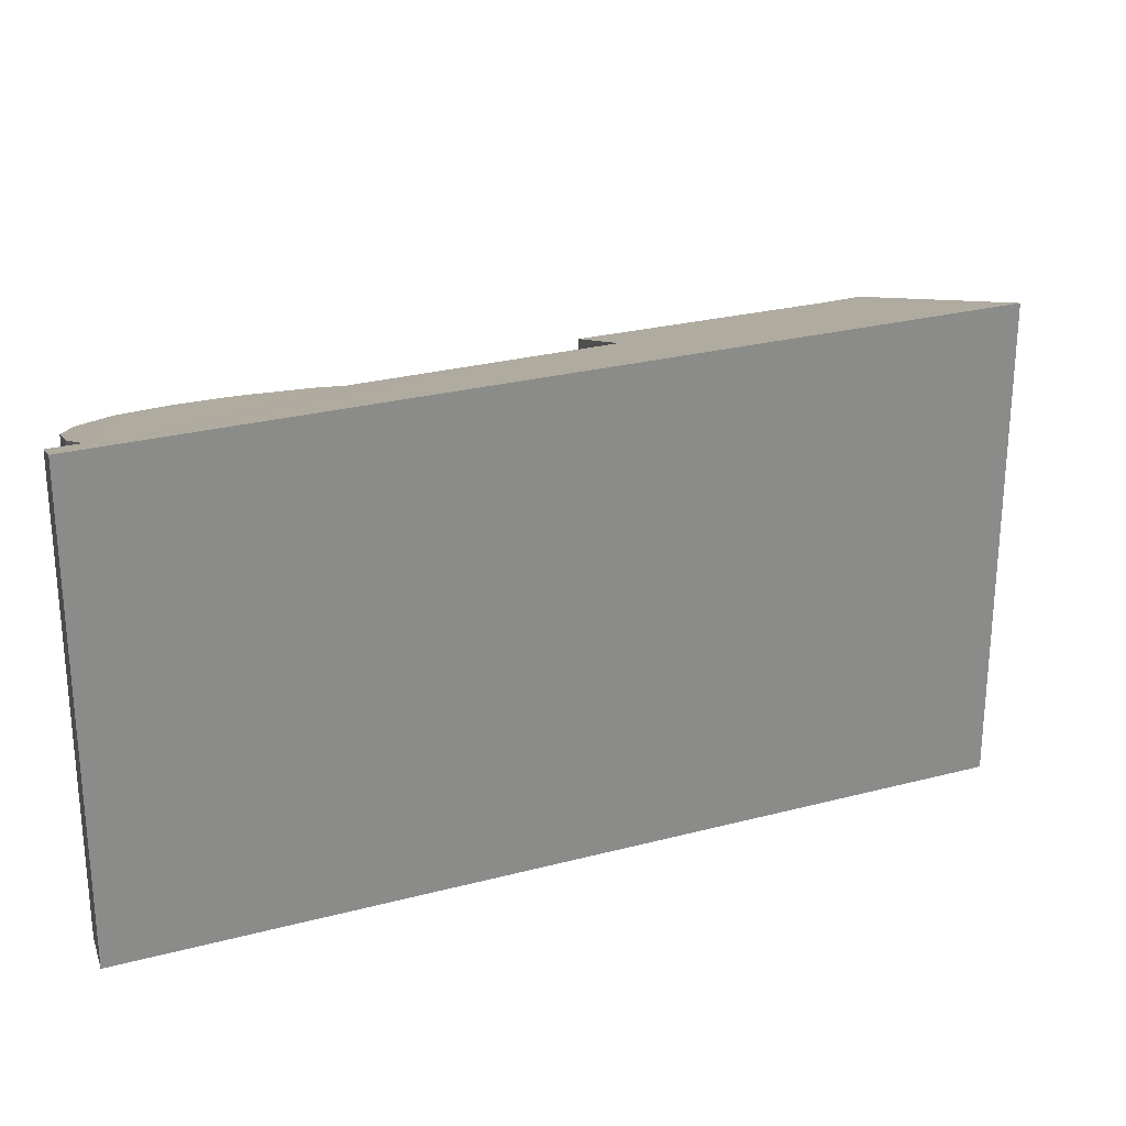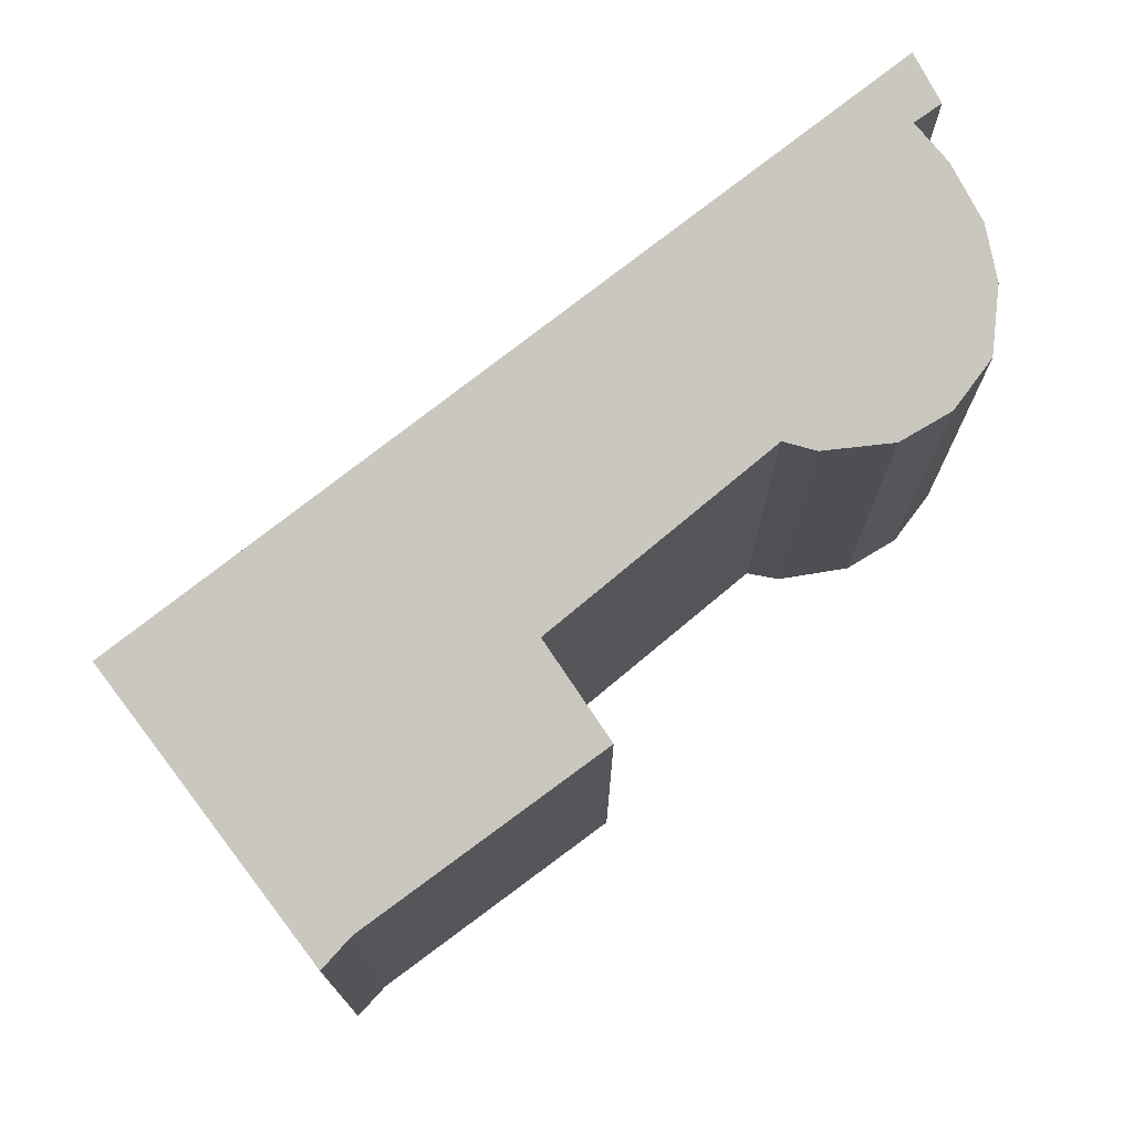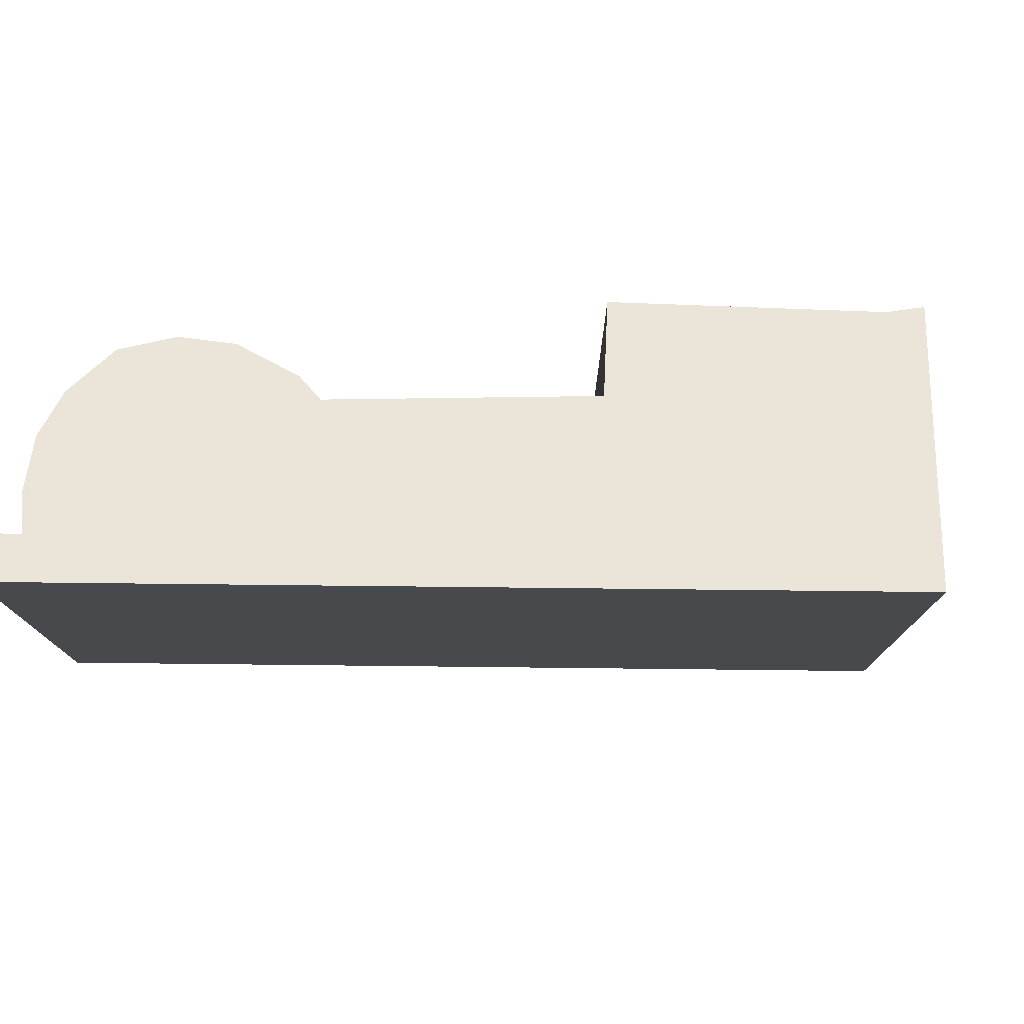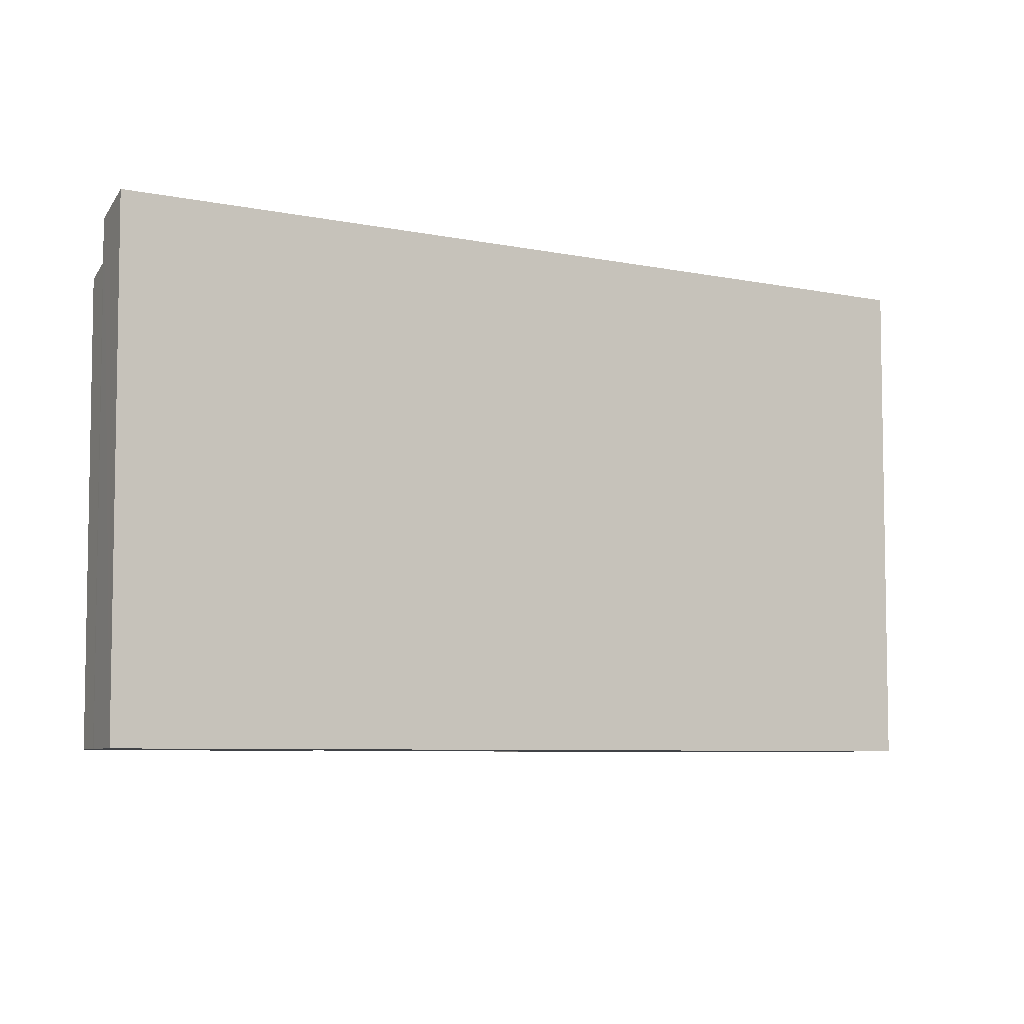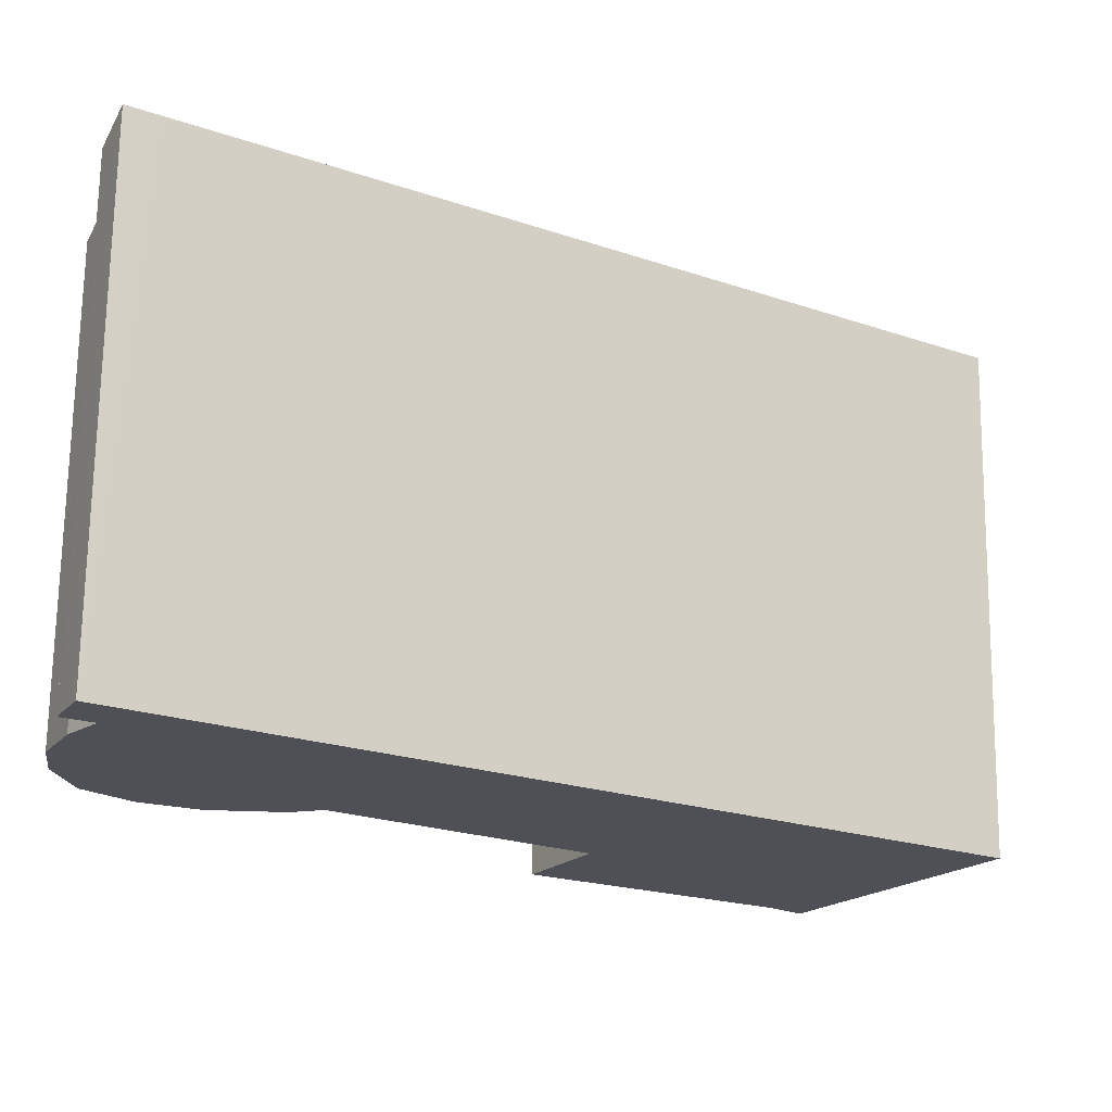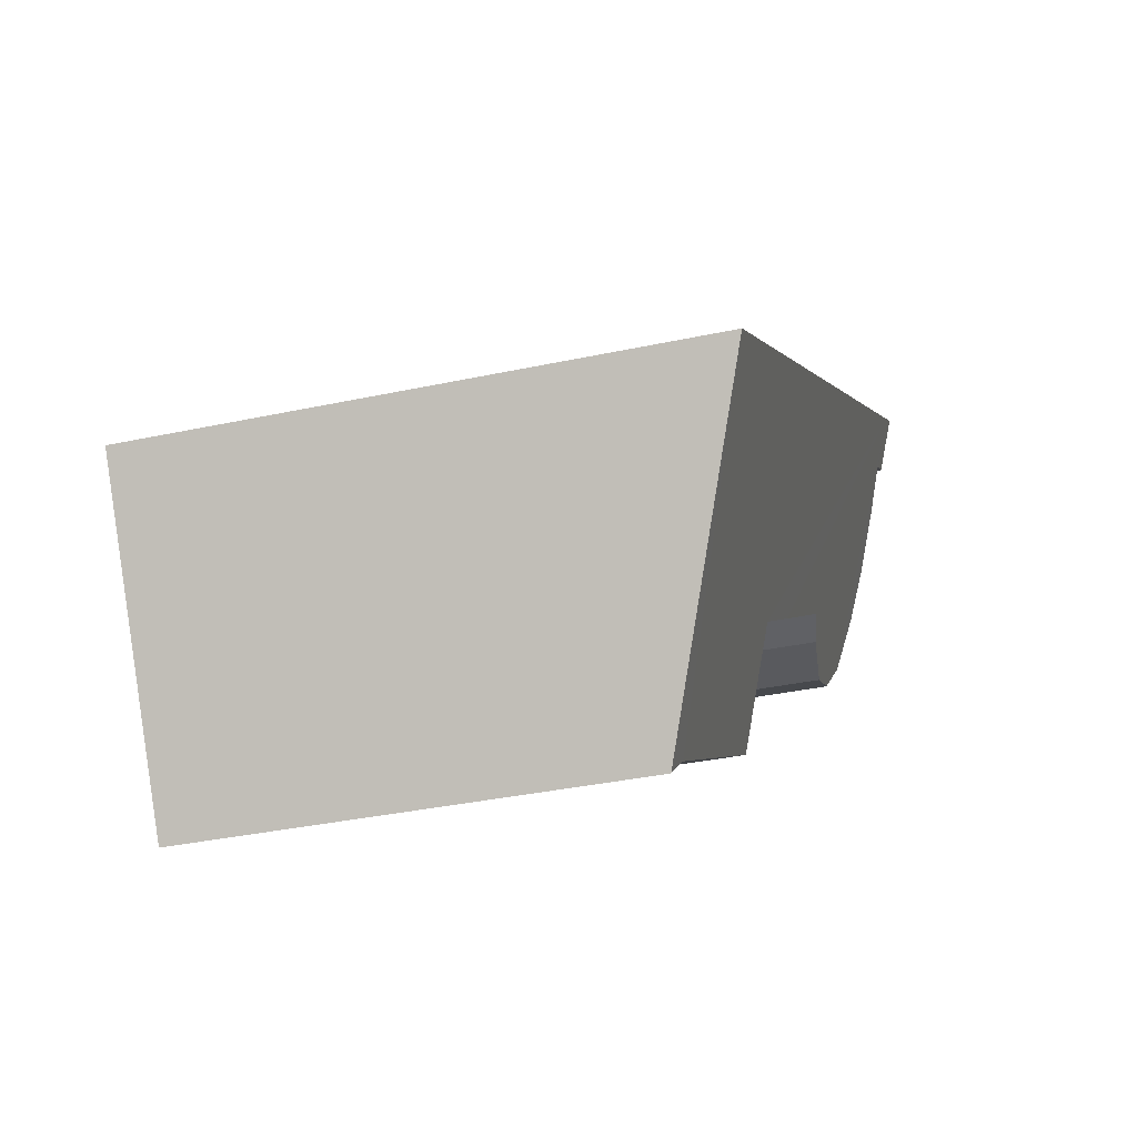
<metadata>
{"format":"obj","ext":"obj","renderer":"f3d","projection":"perspective","resolution":1024,"background":"white","views":[{"elev":26.4,"azim":9.8,"up":"+Y"},{"elev":74.3,"azim":173.9,"up":"+Y"},{"elev":77.5,"azim":33.0,"up":"+Y"},{"elev":-6.4,"azim":-0.2,"up":"+Y"},{"elev":70.7,"azim":0.8,"up":"+Z"},{"elev":-34.6,"azim":106.2,"up":"+Z"}]}
</metadata>
<code>
v  13.66 8.69 -11.24
v  17.77 10.8 -6.081
v  14.3 8.644 -11.81
v  8.534 8.631 -8.202
v  9.626 9.38 -6.146
v  1.872 10.8 3.996
v  8.464 8.63 -8.161
v  8.509 8.659 -8.082
v  7.779 9.4 -4.904
v  4.647 9.432 -2.799
v  3.943 9.252 -3.013
v  2.347 9.001 -2.923
v  1.181 8.949 -2.375
v  0.276 9.056 -1.406
v  0 9.392 5.751e-16
v  1.375 10.46 3.063
v  0.163 9.733 1.146
v  0.232 9.782 1.284
v  1.132 10.34 2.772
v  0.744 10.15 2.308
v  1.325 10.46 3.092
v  0.765 10.46 3.415
v  0.782 10.47 3.45
v  0.95 10.59 3.781
v  1.255 10.8 4.387
v  0.163 -7.017e-17 1.146
v  0 0 0
v  0.276 8.609e-17 -1.406
v  0.744 -1.413e-16 2.308
v  0.232 -7.862e-17 1.284
v  1.375 -1.876e-16 3.063
v  1.132 -1.697e-16 2.772
v  0.782 -2.113e-16 3.45
v  0.765 -2.091e-16 3.415
v  1.255 -2.686e-16 4.387
v  0.95 -2.315e-16 3.781
v  9.626 3.763e-16 -6.146
v  8.464 4.997e-16 -8.161
v  8.509 4.949e-16 -8.082
v  1.325 -1.893e-16 3.092
v  13.66 6.88e-16 -11.24
v  14.3 7.232e-16 -11.81
v  8.534 5.022e-16 -8.202
v  4.647 1.714e-16 -2.799
v  7.779 3.003e-16 -4.904
v  2.347 1.79e-16 -2.923
v  1.181 1.454e-16 -2.375
v  17.77 3.724e-16 -6.081
v  1.872 -2.447e-16 3.996
v  3.943 1.845e-16 -3.013
g defaultobject
f 1 2 3
f 2 1 4
f 2 4 5
f 2 5 6
f 5 4 7
f 5 7 8
f 6 5 9
f 6 9 10
f 6 10 11
f 6 11 12
f 6 12 13
f 6 13 14
f 6 14 15
f 6 15 16
f 16 15 17
f 16 17 18
f 16 18 19
f 19 18 20
f 6 16 21
f 6 21 22
f 6 22 23
f 6 23 24
f 6 24 25
f 15 26 17
f 26 15 27
f 14 27 15
f 27 14 28
f 18 29 20
f 29 18 17
f 29 17 30
f 30 17 26
f 19 31 16
f 31 19 20
f 31 20 29
f 31 29 32
f 22 33 23
f 33 22 34
f 24 35 25
f 35 24 23
f 35 23 33
f 35 33 36
f 8 37 5
f 37 8 7
f 37 7 38
f 37 38 39
f 31 21 16
f 21 31 22
f 22 31 34
f 34 31 40
f 3 41 1
f 41 3 42
f 41 4 1
f 4 41 7
f 7 41 38
f 38 41 43
f 37 9 5
f 9 37 10
f 10 37 44
f 44 37 45
f 46 13 12
f 13 46 47
f 13 28 14
f 28 13 47
f 35 6 25
f 6 35 2
f 2 35 48
f 48 35 49
f 48 3 2
f 3 48 42
f 44 11 10
f 11 44 50
f 50 12 11
f 12 50 46
f 27 30 26
f 30 27 29
f 29 27 28
f 29 28 32
f 32 28 31
f 43 39 38
f 39 43 37
f 37 43 41
f 40 33 34
f 33 40 36
f 36 40 35
f 35 40 49
f 49 40 31
f 49 31 28
f 49 28 47
f 49 47 44
f 49 44 48
f 44 47 46
f 44 46 50
f 48 44 45
f 48 45 37
f 48 37 41
f 48 41 42

</code>
